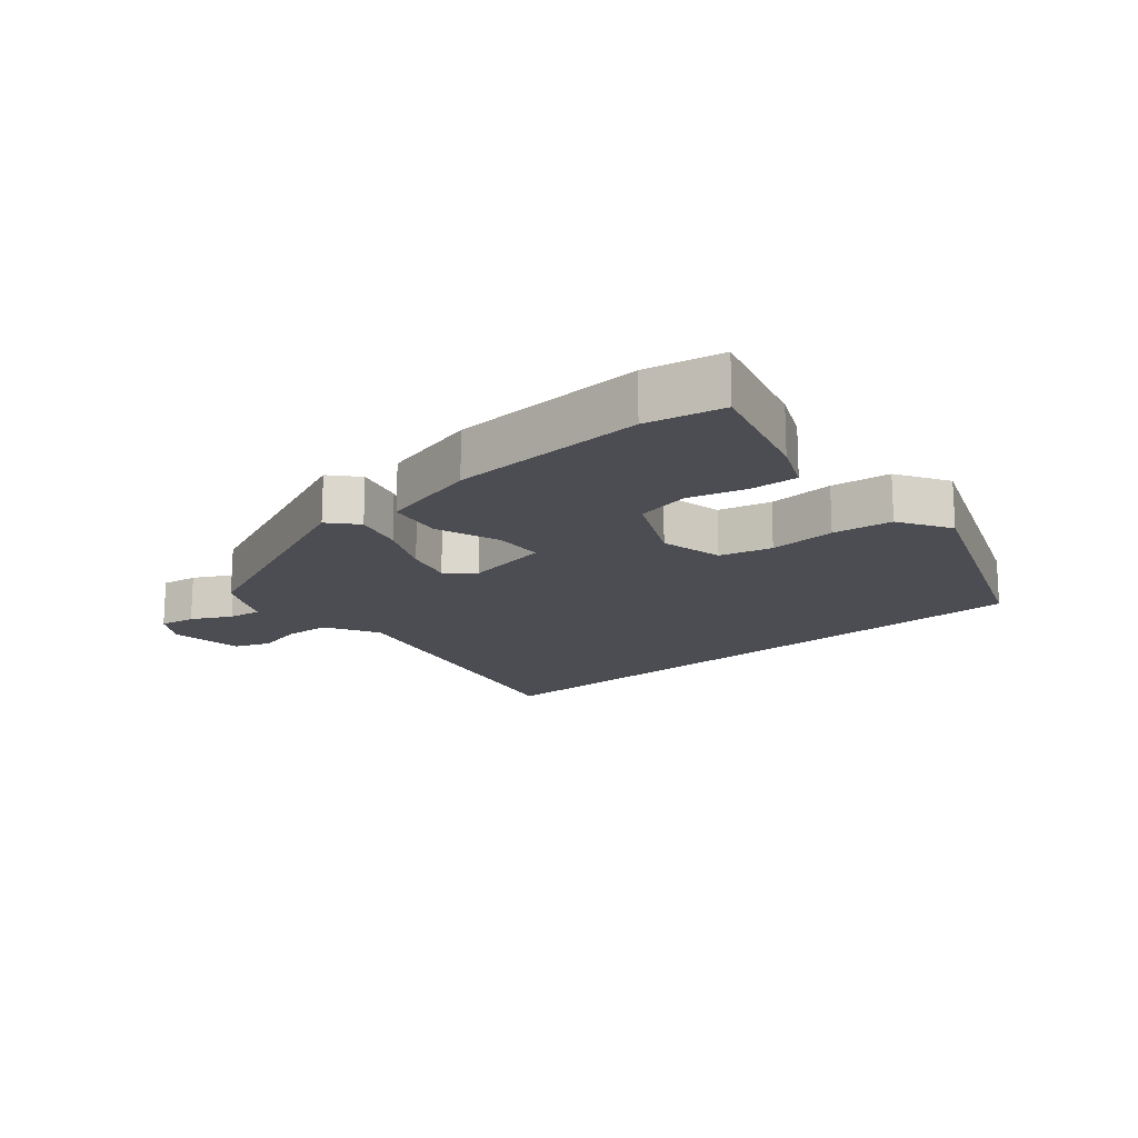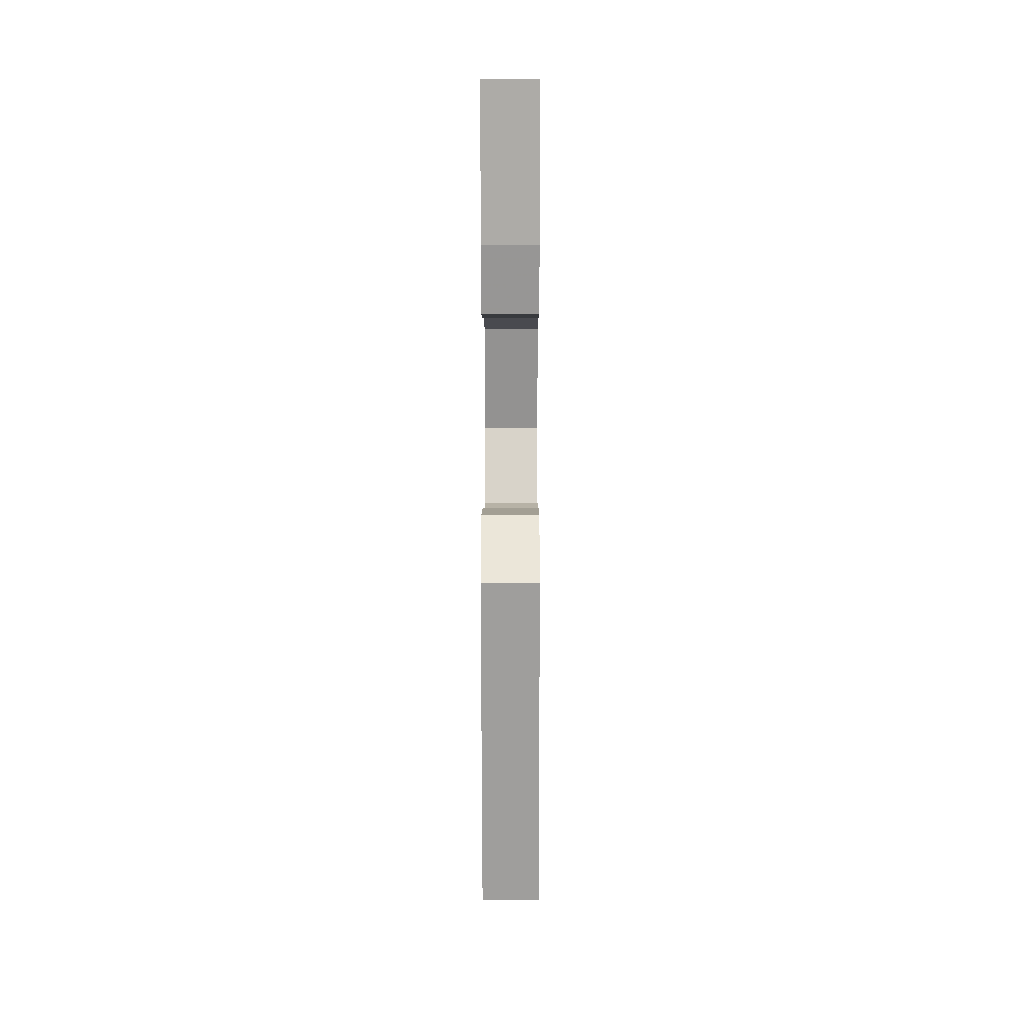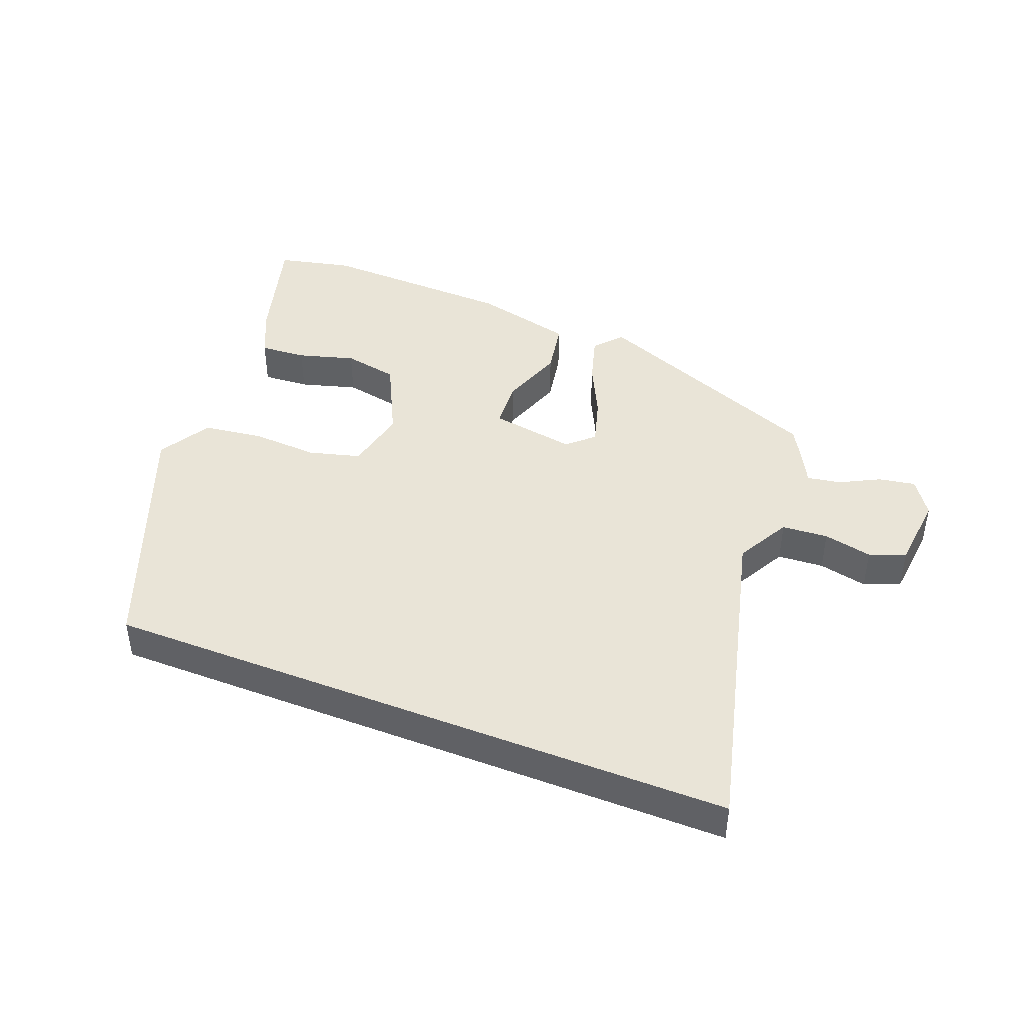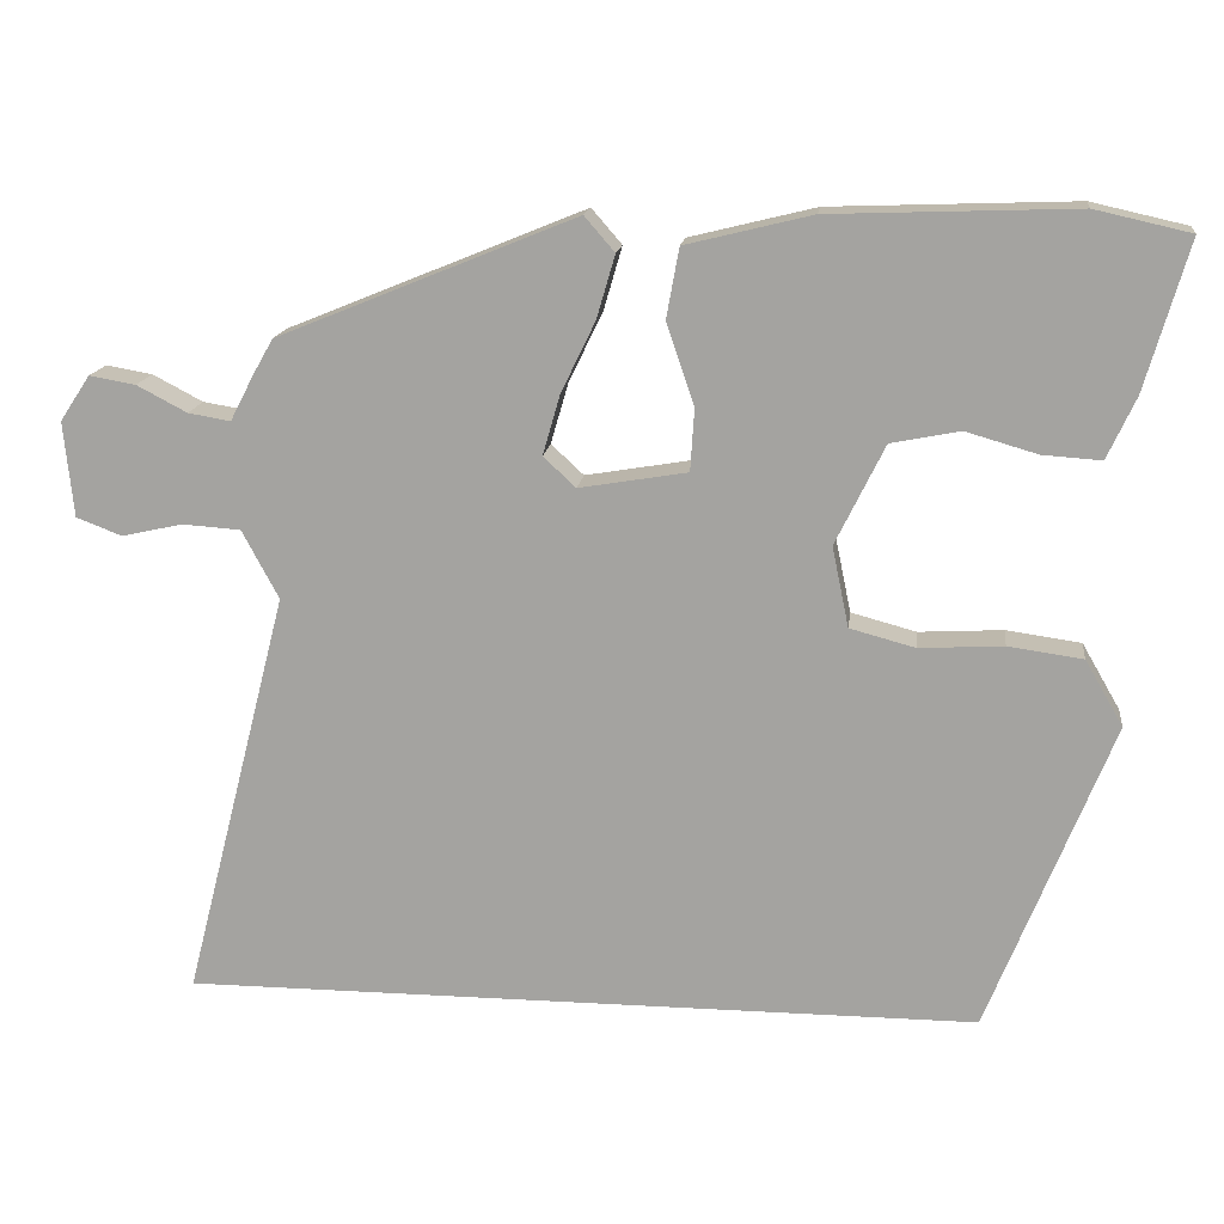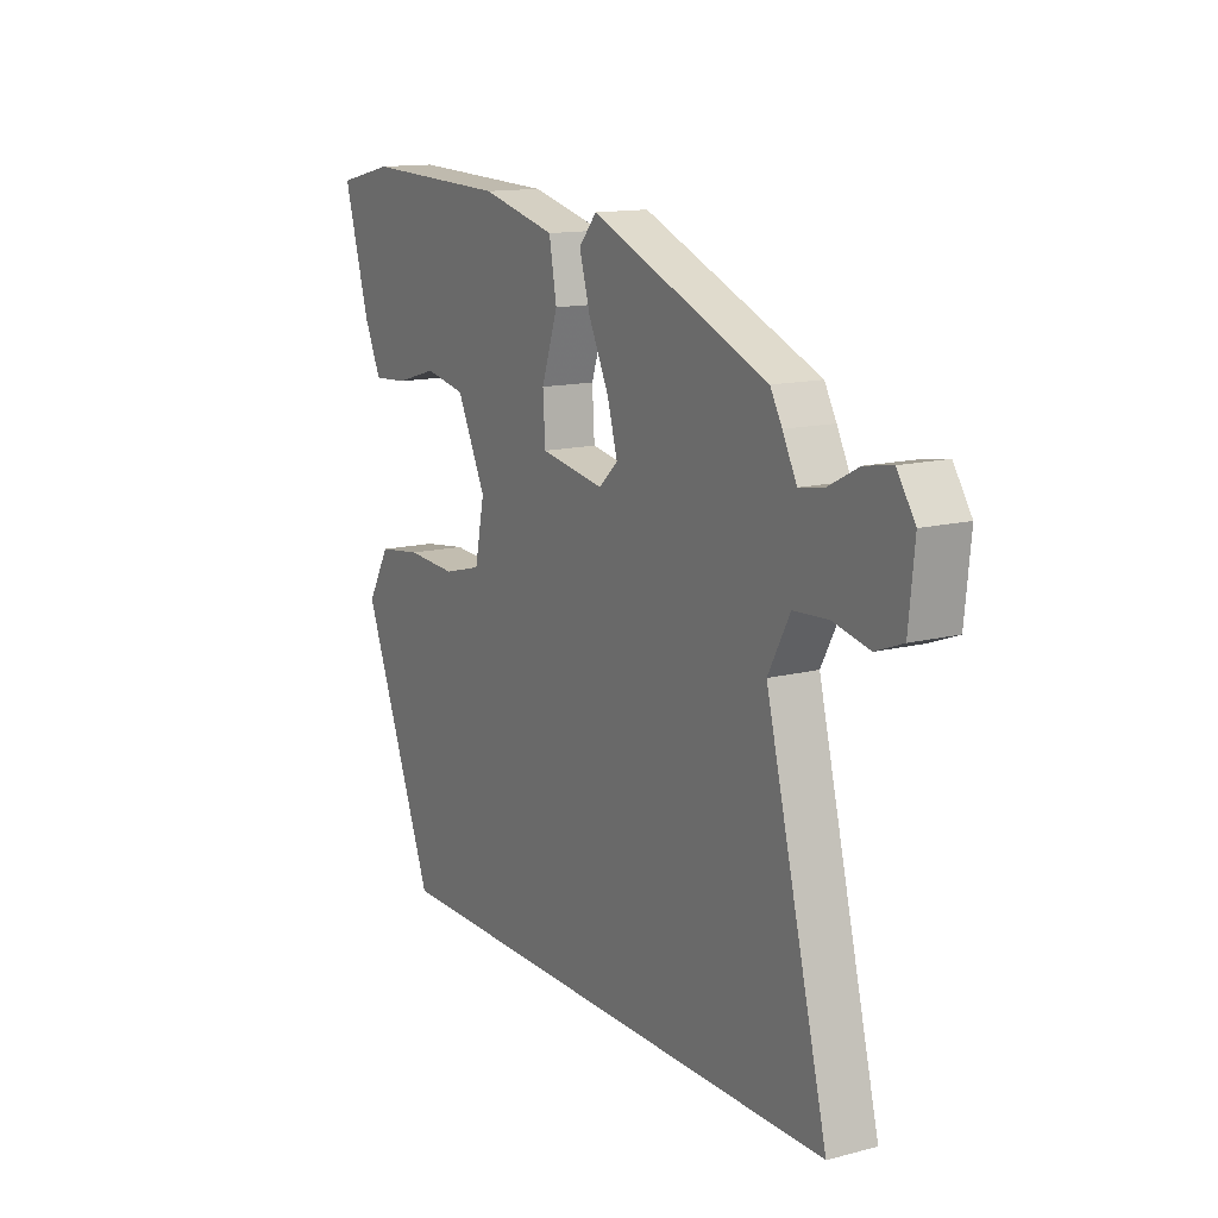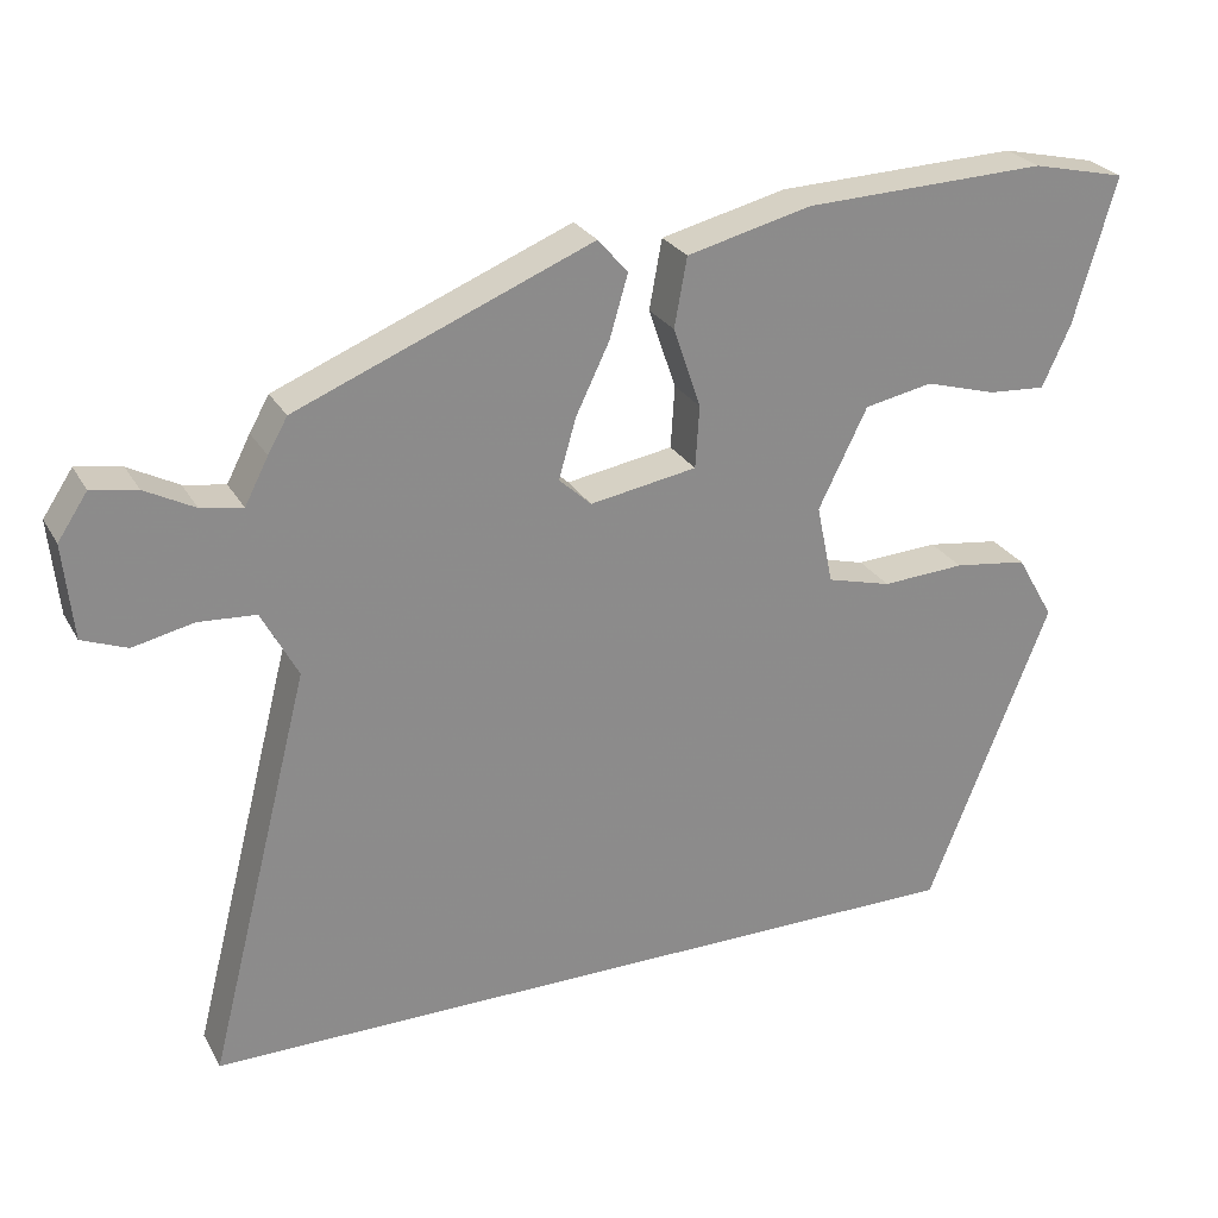
<metadata>
{"format":"obj","ext":"obj","renderer":"f3d","projection":"perspective","resolution":1024,"background":"white","views":[{"elev":-16.3,"azim":41.1,"up":"+Y"},{"elev":-2.6,"azim":90.2,"up":"+Z"},{"elev":43.3,"azim":-158.5,"up":"+Y"},{"elev":15.7,"azim":6.9,"up":"+Z"},{"elev":13.7,"azim":-119.9,"up":"+Z"},{"elev":26.3,"azim":-23.7,"up":"+Z"}]}
</metadata>
<code>
v -0.495 0.07 0.34
v -0.12 0.07 0.493
v -0.082 0.07 0.449
v -0.105 0.07 0.37
v -0.148 0.07 0.281
v -0.17 0.07 0.205
v -0.129 0.07 0.167
v 0.007 0.07 0.19
v 0.012 0.07 0.269
v -0.023 0.07 0.371
v -0.007 0.07 0.459
v 0.152 0.07 0.498
v 0.461 0.07 0.509
v 0.581 0.07 0.482
v 0.527 0.07 0.295
v 0.491 0.07 0.217
v 0.417 0.07 0.222
v 0.327 0.07 0.248
v 0.24 0.07 0.231
v 0.178 0.07 0.105
v 0.199 0.07 0.004
v 0.281 0.07 -0.018
v 0.387 0.07 -0.012
v 0.481 0.07 -0.025
v 0.529 0.07 -0.108
v 0.373 0.07 -0.5
v -0.629 0.07 -0.5
v -0.497 0.07 0.017
v -0.543 0.07 0.103
v -0.616 0.07 0.108
v -0.693 0.07 0.091
v -0.75 0.07 0.113
v -0.762 0.07 0.233
v -0.724 0.07 0.29
v -0.666 0.07 0.28
v -0.603 0.07 0.247
v -0.55 0.07 0.238
v -0.52 0.07 0.296
v -0.495 0 0.34
v -0.12 0 0.493
v -0.082 0 0.449
v -0.105 0 0.37
v -0.148 0 0.281
v -0.17 0 0.205
v -0.129 0 0.167
v 0.007 0 0.19
v 0.012 0 0.269
v -0.023 0 0.371
v -0.007 0 0.459
v 0.152 0 0.498
v 0.461 0 0.509
v 0.581 0 0.482
v 0.527 0 0.295
v 0.491 0 0.217
v 0.417 0 0.222
v 0.327 0 0.248
v 0.24 0 0.231
v 0.178 0 0.105
v 0.199 0 0.004
v 0.281 0 -0.018
v 0.387 0 -0.012
v 0.481 0 -0.025
v 0.529 0 -0.108
v 0.373 0 -0.5
v -0.629 0 -0.5
v -0.497 0 0.017
v -0.543 0 0.103
v -0.616 0 0.108
v -0.693 0 0.091
v -0.75 0 0.113
v -0.762 0 0.233
v -0.724 0 0.29
v -0.666 0 0.28
v -0.603 0 0.247
v -0.55 0 0.238
v -0.52 0 0.296
f 3 4 5
f 2 3 5
f 1 2 5
f 38 1 5
f 37 38 5
f 34 35 36
f 33 34 36
f 32 33 36
f 31 32 36
f 30 31 36
f 29 30 36 37
f 37 5 6
f 29 37 6
f 28 29 6
f 25 26 27
f 24 25 27
f 23 24 27
f 22 23 27
f 21 22 27 28
f 20 21 28
f 19 20 28
f 16 17 18
f 15 16 18
f 14 15 18
f 13 14 18
f 12 13 18
f 11 12 18
f 10 11 18
f 9 10 18 19
f 8 9 19
f 28 6 7
f 28 7 8
f 8 19 28
f 43 42 41
f 43 41 40
f 43 40 39
f 43 39 76
f 43 76 75
f 74 73 72
f 74 72 71
f 74 71 70
f 74 70 69
f 74 69 68
f 75 74 68 67
f 44 43 75
f 44 75 67
f 44 67 66
f 65 64 63
f 65 63 62
f 65 62 61
f 65 61 60
f 66 65 60 59
f 66 59 58
f 66 58 57
f 56 55 54
f 56 54 53
f 56 53 52
f 56 52 51
f 56 51 50
f 56 50 49
f 56 49 48
f 57 56 48 47
f 57 47 46
f 45 44 66
f 46 45 66
f 66 57 46
f 1 39 40 2
f 2 40 41 3
f 3 41 42 4
f 4 42 43 5
f 5 43 44 6
f 6 44 45 7
f 7 45 46 8
f 8 46 47 9
f 9 47 48 10
f 10 48 49 11
f 11 49 50 12
f 12 50 51 13
f 13 51 52 14
f 14 52 53 15
f 15 53 54 16
f 16 54 55 17
f 17 55 56 18
f 18 56 57 19
f 19 57 58 20
f 20 58 59 21
f 21 59 60 22
f 22 60 61 23
f 23 61 62 24
f 24 62 63 25
f 25 63 64 26
f 26 64 65 27
f 27 65 66 28
f 28 66 67 29
f 29 67 68 30
f 30 68 69 31
f 31 69 70 32
f 32 70 71 33
f 33 71 72 34
f 34 72 73 35
f 35 73 74 36
f 36 74 75 37
f 37 75 76 38
f 38 76 39 1

</code>
